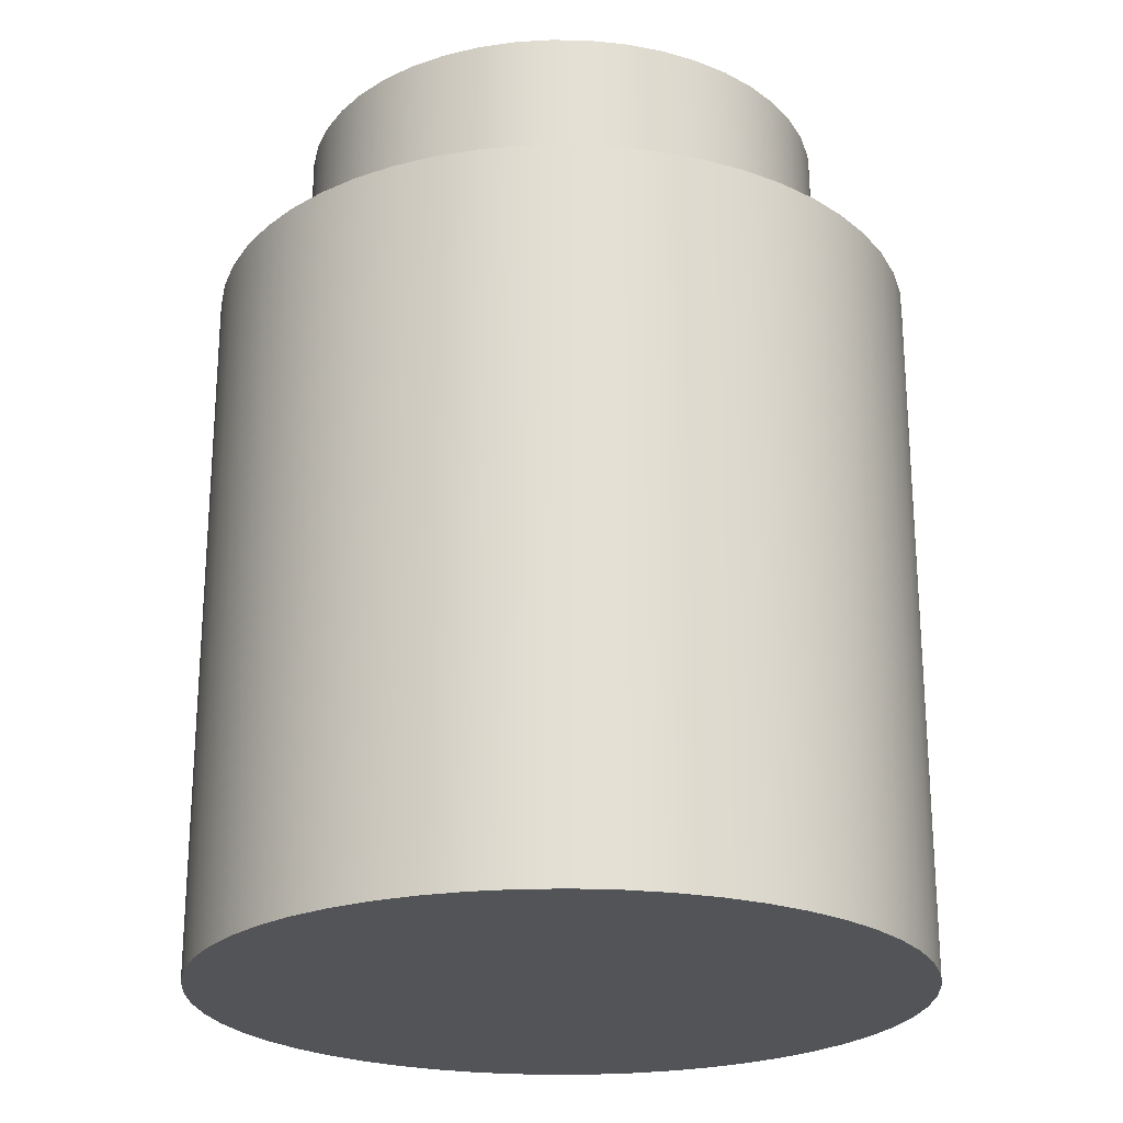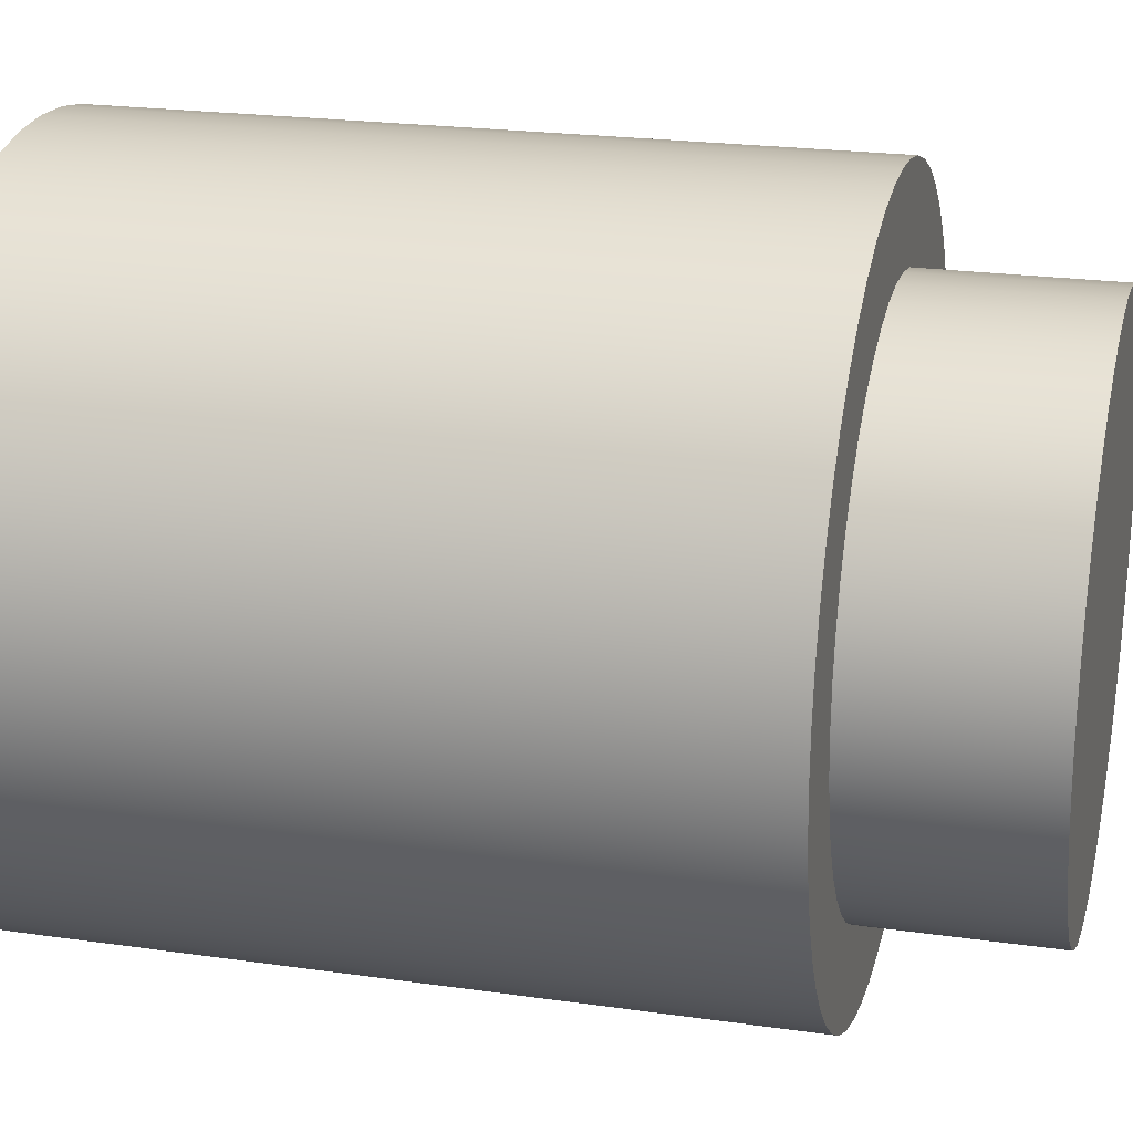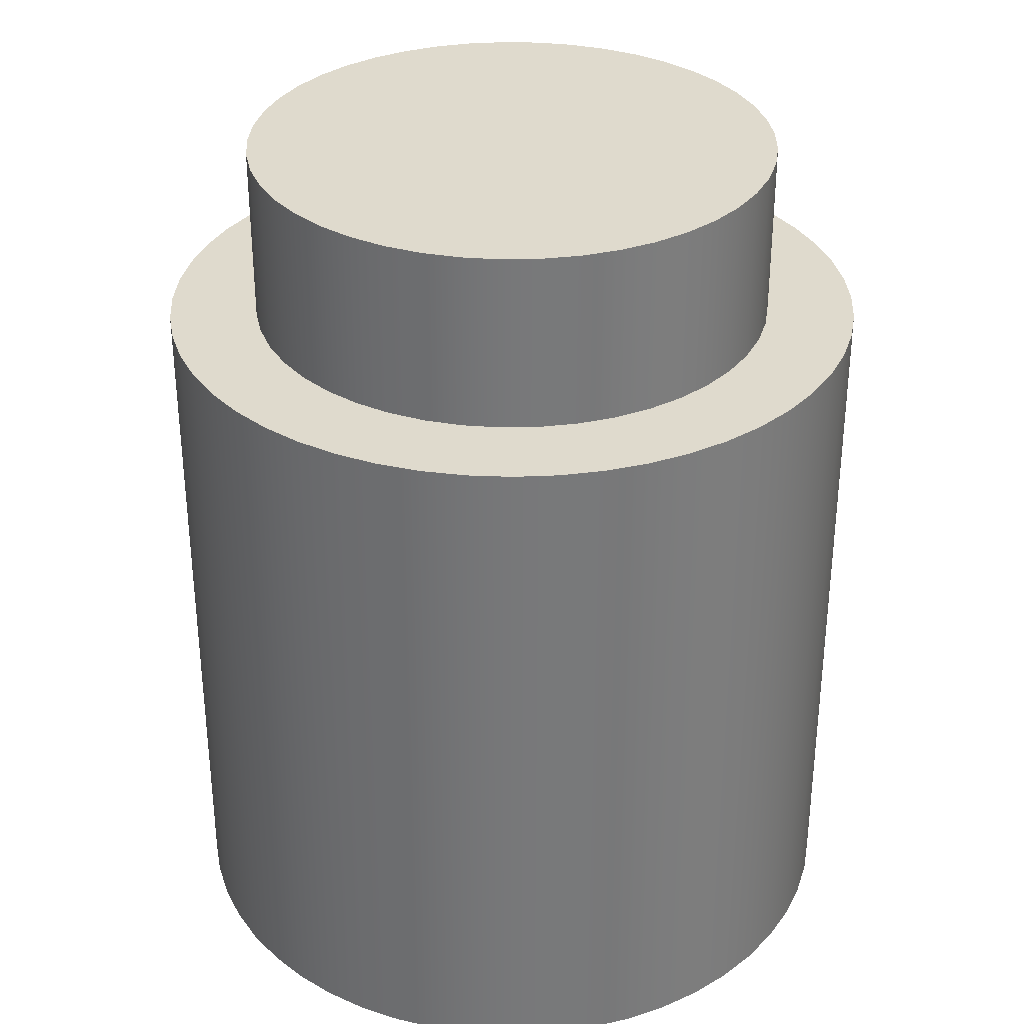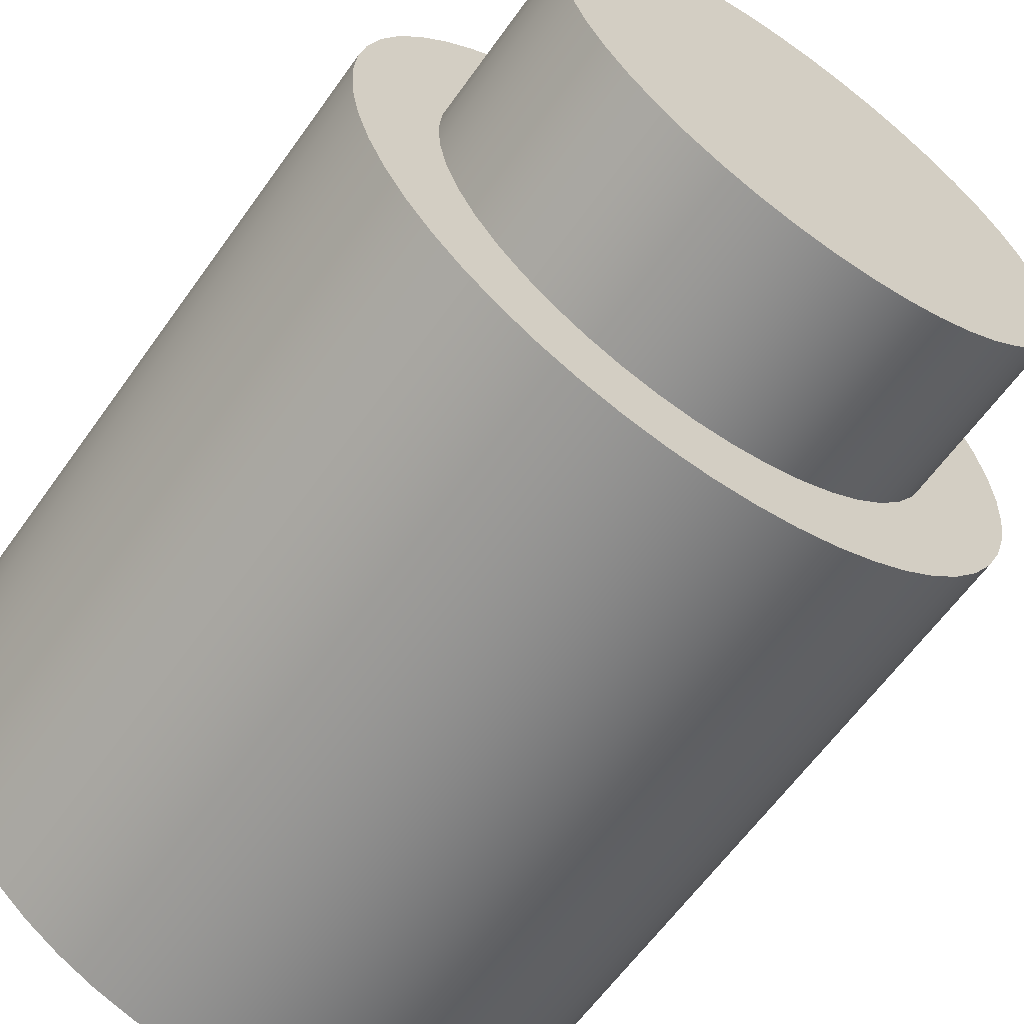
<metadata>
{"format":"obj","ext":"obj","renderer":"f3d","projection":"perspective","resolution":1024,"background":"white","views":[{"elev":-23.4,"azim":-112.0,"up":"+Z"},{"elev":21.9,"azim":-75.9,"up":"+Y"},{"elev":32.7,"azim":152.2,"up":"+Z"},{"elev":-62.2,"azim":-35.4,"up":"+Y"}]}
</metadata>
<code>
v -0.9525 -1.166e-16 3.175
v -0.9432 0.1326 3.175
v -0.9156 0.2625 3.175
v -0.8702 0.3874 3.175
v -0.8078 0.5047 3.175
v -0.7297 0.6123 3.175
v -0.6373 0.7078 3.175
v -0.5326 0.7897 3.175
v -0.4175 0.8561 3.175
v -0.2943 0.9059 3.175
v -0.1654 0.938 3.175
v -0.03324 0.9519 3.175
v 0.09956 0.9473 3.175
v 0.2304 0.9242 3.175
v 0.3568 0.8831 3.175
v 0.4762 0.8249 3.175
v 0.5864 0.7506 3.175
v 0.6852 0.6617 3.175
v 0.7706 0.5599 3.175
v 0.841 0.4472 3.175
v 0.8951 0.3258 3.175
v 0.9317 0.198 3.175
v 0.9502 0.06644 3.175
v 0.9502 -0.06644 3.175
v 0.9317 -0.198 3.175
v 0.8951 -0.3258 3.175
v 0.841 -0.4472 3.175
v 0.7706 -0.5599 3.175
v 0.6852 -0.6617 3.175
v 0.5864 -0.7506 3.175
v 0.4762 -0.8249 3.175
v 0.3568 -0.8831 3.175
v 0.2304 -0.9242 3.175
v 0.09956 -0.9473 3.175
v -0.03324 -0.9519 3.175
v -0.1654 -0.938 3.175
v -0.2943 -0.9059 3.175
v -0.4175 -0.8561 3.175
v -0.5326 -0.7897 3.175
v -0.6373 -0.7078 3.175
v -0.7297 -0.6123 3.175
v -0.8078 -0.5047 3.175
v -0.8702 -0.3874 3.175
v -0.9156 -0.2625 3.175
v -0.9432 -0.1326 3.175
v -0.9525 -1.166e-16 2.54
v -0.9432 -0.1326 2.54
v -0.9156 -0.2625 2.54
v -0.8702 -0.3874 2.54
v -0.8078 -0.5047 2.54
v -0.7297 -0.6123 2.54
v -0.6373 -0.7078 2.54
v -0.5326 -0.7897 2.54
v -0.4175 -0.8561 2.54
v -0.2943 -0.9059 2.54
v -0.1654 -0.938 2.54
v -0.03324 -0.9519 2.54
v 0.09956 -0.9473 2.54
v 0.2304 -0.9242 2.54
v 0.3568 -0.8831 2.54
v 0.4762 -0.8249 2.54
v 0.5864 -0.7506 2.54
v 0.6852 -0.6617 2.54
v 0.7706 -0.5599 2.54
v 0.841 -0.4472 2.54
v 0.8951 -0.3258 2.54
v 0.9317 -0.198 2.54
v 0.9502 -0.06644 2.54
v 0.9502 0.06644 2.54
v 0.9317 0.198 2.54
v 0.8951 0.3258 2.54
v 0.841 0.4472 2.54
v 0.7706 0.5599 2.54
v 0.6852 0.6617 2.54
v 0.5864 0.7506 2.54
v 0.4762 0.8249 2.54
v 0.3568 0.8831 2.54
v 0.2304 0.9242 2.54
v 0.09956 0.9473 2.54
v -0.03324 0.9519 2.54
v -0.1654 0.938 2.54
v -0.2943 0.9059 2.54
v -0.4175 0.8561 2.54
v -0.5326 0.7897 2.54
v -0.6373 0.7078 2.54
v -0.7297 0.6123 2.54
v -0.8078 0.5047 2.54
v -0.8702 0.3874 2.54
v -0.9156 0.2625 2.54
v -0.9432 0.1326 2.54
v -0.9525 -1.166e-16 2.54
v -0.9525 -1.166e-16 3.175
v -0.9525 -1.166e-16 3.175
v -0.9432 -0.1326 3.175
v -0.9156 -0.2625 3.175
v -0.8702 -0.3874 3.175
v -0.8078 -0.5047 3.175
v -0.7297 -0.6123 3.175
v -0.6373 -0.7078 3.175
v -0.5326 -0.7897 3.175
v -0.4175 -0.8561 3.175
v -0.2943 -0.9059 3.175
v -0.1654 -0.938 3.175
v -0.03324 -0.9519 3.175
v 0.09956 -0.9473 3.175
v 0.2304 -0.9242 3.175
v 0.3568 -0.8831 3.175
v 0.4762 -0.8249 3.175
v 0.5864 -0.7506 3.175
v 0.6852 -0.6617 3.175
v 0.7706 -0.5599 3.175
v 0.841 -0.4472 3.175
v 0.8951 -0.3258 3.175
v 0.9317 -0.198 3.175
v 0.9502 -0.06644 3.175
v 0.9502 0.06644 3.175
v 0.9317 0.198 3.175
v 0.8951 0.3258 3.175
v 0.841 0.4472 3.175
v 0.7706 0.5599 3.175
v 0.6852 0.6617 3.175
v 0.5864 0.7506 3.175
v 0.4762 0.8249 3.175
v 0.3568 0.8831 3.175
v 0.2304 0.9242 3.175
v 0.09956 0.9473 3.175
v -0.03324 0.9519 3.175
v -0.1654 0.938 3.175
v -0.2943 0.9059 3.175
v -0.4175 0.8561 3.175
v -0.5326 0.7897 3.175
v -0.6373 0.7078 3.175
v -0.7297 0.6123 3.175
v -0.8078 0.5047 3.175
v -0.8702 0.3874 3.175
v -0.9156 0.2625 3.175
v -0.9432 0.1326 3.175
v -1.27 -1.555e-16 2.54
v -1.261 0.1531 2.54
v -1.233 0.3039 2.54
v -1.187 0.4503 2.54
v -1.125 0.5902 2.54
v -1.045 0.7214 2.54
v -0.9506 0.8422 2.54
v -0.8422 0.9506 2.54
v -0.7214 1.045 2.54
v -0.5902 1.125 2.54
v -0.4503 1.187 2.54
v -0.3039 1.233 2.54
v -0.1531 1.261 2.54
v 7.777e-17 1.27 2.54
v 0.1531 1.261 2.54
v 0.3039 1.233 2.54
v 0.4503 1.187 2.54
v 0.5902 1.125 2.54
v 0.7214 1.045 2.54
v 0.8422 0.9506 2.54
v 0.9506 0.8422 2.54
v 1.045 0.7214 2.54
v 1.125 0.5902 2.54
v 1.187 0.4503 2.54
v 1.233 0.3039 2.54
v 1.261 0.1531 2.54
v 1.27 0 2.54
v 1.261 -0.1531 2.54
v 1.233 -0.3039 2.54
v 1.187 -0.4503 2.54
v 1.125 -0.5902 2.54
v 1.045 -0.7214 2.54
v 0.9506 -0.8422 2.54
v 0.8422 -0.9506 2.54
v 0.7214 -1.045 2.54
v 0.5902 -1.125 2.54
v 0.4503 -1.187 2.54
v 0.3039 -1.233 2.54
v 0.1531 -1.261 2.54
v 7.777e-17 -1.27 2.54
v -0.1531 -1.261 2.54
v -0.3039 -1.233 2.54
v -0.4503 -1.187 2.54
v -0.5902 -1.125 2.54
v -0.7214 -1.045 2.54
v -0.8422 -0.9506 2.54
v -0.9506 -0.8422 2.54
v -1.045 -0.7214 2.54
v -1.125 -0.5902 2.54
v -1.187 -0.4503 2.54
v -1.233 -0.3039 2.54
v -1.261 -0.1531 2.54
v -1.27 -1.555e-16 0
v -1.261 -0.1531 0
v -1.233 -0.3039 0
v -1.187 -0.4503 0
v -1.125 -0.5902 0
v -1.045 -0.7214 0
v -0.9506 -0.8422 0
v -0.8422 -0.9506 0
v -0.7214 -1.045 0
v -0.5902 -1.125 0
v -0.4503 -1.187 0
v -0.3039 -1.233 0
v -0.1531 -1.261 0
v 7.777e-17 -1.27 0
v 0.1531 -1.261 0
v 0.3039 -1.233 0
v 0.4503 -1.187 0
v 0.5902 -1.125 0
v 0.7214 -1.045 0
v 0.8422 -0.9506 0
v 0.9506 -0.8422 0
v 1.045 -0.7214 0
v 1.125 -0.5902 0
v 1.187 -0.4503 0
v 1.233 -0.3039 0
v 1.261 -0.1531 0
v 1.27 0 0
v 1.261 0.1531 0
v 1.233 0.3039 0
v 1.187 0.4503 0
v 1.125 0.5902 0
v 1.045 0.7214 0
v 0.9506 0.8422 0
v 0.8422 0.9506 0
v 0.7214 1.045 0
v 0.5902 1.125 0
v 0.4503 1.187 0
v 0.3039 1.233 0
v 0.1531 1.261 0
v 7.777e-17 1.27 0
v -0.1531 1.261 0
v -0.3039 1.233 0
v -0.4503 1.187 0
v -0.5902 1.125 0
v -0.7214 1.045 0
v -0.8422 0.9506 0
v -0.9506 0.8422 0
v -1.045 0.7214 0
v -1.125 0.5902 0
v -1.187 0.4503 0
v -1.233 0.3039 0
v -1.261 0.1531 0
v -1.27 -1.555e-16 0
v -1.27 -1.555e-16 2.54
v -0.9525 -1.166e-16 2.54
v -0.9432 0.1326 2.54
v -0.9156 0.2625 2.54
v -0.8702 0.3874 2.54
v -0.8078 0.5047 2.54
v -0.7297 0.6123 2.54
v -0.6373 0.7078 2.54
v -0.5326 0.7897 2.54
v -0.4175 0.8561 2.54
v -0.2943 0.9059 2.54
v -0.1654 0.938 2.54
v -0.03324 0.9519 2.54
v 0.09956 0.9473 2.54
v 0.2304 0.9242 2.54
v 0.3568 0.8831 2.54
v 0.4762 0.8249 2.54
v 0.5864 0.7506 2.54
v 0.6852 0.6617 2.54
v 0.7706 0.5599 2.54
v 0.841 0.4472 2.54
v 0.8951 0.3258 2.54
v 0.9317 0.198 2.54
v 0.9502 0.06644 2.54
v 0.9502 -0.06644 2.54
v 0.9317 -0.198 2.54
v 0.8951 -0.3258 2.54
v 0.841 -0.4472 2.54
v 0.7706 -0.5599 2.54
v 0.6852 -0.6617 2.54
v 0.5864 -0.7506 2.54
v 0.4762 -0.8249 2.54
v 0.3568 -0.8831 2.54
v 0.2304 -0.9242 2.54
v 0.09956 -0.9473 2.54
v -0.03324 -0.9519 2.54
v -0.1654 -0.938 2.54
v -0.2943 -0.9059 2.54
v -0.4175 -0.8561 2.54
v -0.5326 -0.7897 2.54
v -0.6373 -0.7078 2.54
v -0.7297 -0.6123 2.54
v -0.8078 -0.5047 2.54
v -0.8702 -0.3874 2.54
v -0.9156 -0.2625 2.54
v -0.9432 -0.1326 2.54
v -1.27 -1.555e-16 2.54
v -1.261 -0.1531 2.54
v -1.233 -0.3039 2.54
v -1.187 -0.4503 2.54
v -1.125 -0.5902 2.54
v -1.045 -0.7214 2.54
v -0.9506 -0.8422 2.54
v -0.8422 -0.9506 2.54
v -0.7214 -1.045 2.54
v -0.5902 -1.125 2.54
v -0.4503 -1.187 2.54
v -0.3039 -1.233 2.54
v -0.1531 -1.261 2.54
v 7.777e-17 -1.27 2.54
v 0.1531 -1.261 2.54
v 0.3039 -1.233 2.54
v 0.4503 -1.187 2.54
v 0.5902 -1.125 2.54
v 0.7214 -1.045 2.54
v 0.8422 -0.9506 2.54
v 0.9506 -0.8422 2.54
v 1.045 -0.7214 2.54
v 1.125 -0.5902 2.54
v 1.187 -0.4503 2.54
v 1.233 -0.3039 2.54
v 1.261 -0.1531 2.54
v 1.27 0 2.54
v 1.261 0.1531 2.54
v 1.233 0.3039 2.54
v 1.187 0.4503 2.54
v 1.125 0.5902 2.54
v 1.045 0.7214 2.54
v 0.9506 0.8422 2.54
v 0.8422 0.9506 2.54
v 0.7214 1.045 2.54
v 0.5902 1.125 2.54
v 0.4503 1.187 2.54
v 0.3039 1.233 2.54
v 0.1531 1.261 2.54
v 7.777e-17 1.27 2.54
v -0.1531 1.261 2.54
v -0.3039 1.233 2.54
v -0.4503 1.187 2.54
v -0.5902 1.125 2.54
v -0.7214 1.045 2.54
v -0.8422 0.9506 2.54
v -0.9506 0.8422 2.54
v -1.045 0.7214 2.54
v -1.125 0.5902 2.54
v -1.187 0.4503 2.54
v -1.233 0.3039 2.54
v -1.261 0.1531 2.54
v -1.27 -1.555e-16 0
v -1.261 0.1531 0
v -1.233 0.3039 0
v -1.187 0.4503 0
v -1.125 0.5902 0
v -1.045 0.7214 0
v -0.9506 0.8422 0
v -0.8422 0.9506 0
v -0.7214 1.045 0
v -0.5902 1.125 0
v -0.4503 1.187 0
v -0.3039 1.233 0
v -0.1531 1.261 0
v 7.777e-17 1.27 0
v 0.1531 1.261 0
v 0.3039 1.233 0
v 0.4503 1.187 0
v 0.5902 1.125 0
v 0.7214 1.045 0
v 0.8422 0.9506 0
v 0.9506 0.8422 0
v 1.045 0.7214 0
v 1.125 0.5902 0
v 1.187 0.4503 0
v 1.233 0.3039 0
v 1.261 0.1531 0
v 1.27 0 0
v 1.261 -0.1531 0
v 1.233 -0.3039 0
v 1.187 -0.4503 0
v 1.125 -0.5902 0
v 1.045 -0.7214 0
v 0.9506 -0.8422 0
v 0.8422 -0.9506 0
v 0.7214 -1.045 0
v 0.5902 -1.125 0
v 0.4503 -1.187 0
v 0.3039 -1.233 0
v 0.1531 -1.261 0
v 7.777e-17 -1.27 0
v -0.1531 -1.261 0
v -0.3039 -1.233 0
v -0.4503 -1.187 0
v -0.5902 -1.125 0
v -0.7214 -1.045 0
v -0.8422 -0.9506 0
v -0.9506 -0.8422 0
v -1.045 -0.7214 0
v -1.125 -0.5902 0
v -1.187 -0.4503 0
v -1.233 -0.3039 0
v -1.261 -0.1531 0
g 887e269c-e30d-11ea-baf0-54bf646e7e1f
f 2 90 1
f 1 90 91
f 92 46 45
f 45 46 47
f 45 47 44
f 44 47 48
f 44 48 43
f 43 48 49
f 43 49 42
f 42 49 50
f 42 50 41
f 41 50 51
f 41 51 40
f 40 51 52
f 40 52 39
f 39 52 53
f 39 53 38
f 38 53 54
f 38 54 37
f 37 54 55
f 37 55 36
f 36 55 56
f 36 56 35
f 35 56 57
f 35 57 34
f 34 57 58
f 34 58 33
f 33 58 59
f 33 59 32
f 32 59 60
f 32 60 31
f 31 60 61
f 31 61 30
f 30 61 62
f 30 62 29
f 29 62 63
f 29 63 28
f 28 63 64
f 28 64 27
f 27 64 65
f 27 65 26
f 26 65 66
f 26 66 25
f 25 66 67
f 25 67 24
f 24 67 68
f 24 68 23
f 23 68 69
f 23 69 22
f 22 69 70
f 22 70 21
f 21 70 71
f 21 71 20
f 20 71 72
f 20 72 19
f 19 72 73
f 19 73 18
f 18 73 74
f 18 74 17
f 17 74 75
f 17 75 16
f 16 75 76
f 16 76 15
f 15 76 77
f 15 77 14
f 14 77 78
f 14 78 13
f 13 78 79
f 13 79 12
f 12 79 80
f 12 80 11
f 11 80 81
f 11 81 10
f 10 81 82
f 10 82 9
f 9 82 83
f 9 83 8
f 8 83 84
f 8 84 7
f 7 84 85
f 7 85 6
f 6 85 86
f 6 86 5
f 5 86 87
f 5 87 4
f 4 87 88
f 4 88 3
f 3 88 89
f 3 89 2
f 2 89 90
g 887e9bda-e30d-11ea-83b3-54bf646e7e1f
f 94 115 93
f 93 115 116
f 93 116 137
f 137 116 117
f 137 117 136
f 136 117 118
f 136 118 135
f 135 118 119
f 135 119 134
f 134 119 120
f 134 120 133
f 133 120 121
f 133 121 132
f 132 121 122
f 132 122 131
f 131 122 123
f 131 123 130
f 130 123 124
f 130 124 129
f 129 124 125
f 129 125 128
f 128 125 126
f 128 126 127
f 115 94 114
f 114 94 95
f 114 95 113
f 113 95 96
f 113 96 112
f 112 96 97
f 112 97 111
f 111 97 98
f 111 98 110
f 110 98 99
f 110 99 109
f 109 99 100
f 109 100 108
f 108 100 101
f 108 101 107
f 107 101 102
f 107 102 106
f 106 102 103
f 106 103 105
f 105 103 104
g 885df538-e30d-11ea-ac9e-54bf646e7e1f
f 139 241 138
f 138 241 242
f 243 190 189
f 189 190 191
f 189 191 188
f 188 191 192
f 188 192 187
f 187 192 193
f 187 193 186
f 186 193 194
f 186 194 185
f 185 194 195
f 185 195 184
f 184 195 196
f 184 196 183
f 183 196 197
f 183 197 182
f 182 197 198
f 182 198 181
f 181 198 199
f 181 199 180
f 180 199 200
f 180 200 179
f 179 200 201
f 179 201 178
f 178 201 202
f 178 202 177
f 177 202 203
f 177 203 176
f 176 203 204
f 176 204 175
f 175 204 205
f 175 205 174
f 174 205 206
f 174 206 173
f 173 206 207
f 173 207 172
f 172 207 208
f 172 208 171
f 171 208 209
f 171 209 170
f 170 209 210
f 170 210 169
f 169 210 211
f 169 211 168
f 168 211 212
f 168 212 167
f 167 212 213
f 167 213 166
f 166 213 214
f 166 214 165
f 165 214 215
f 165 215 164
f 164 215 216
f 164 216 163
f 163 216 217
f 163 217 162
f 162 217 218
f 162 218 161
f 161 218 219
f 161 219 160
f 160 219 220
f 160 220 159
f 159 220 221
f 159 221 158
f 158 221 222
f 158 222 157
f 157 222 223
f 157 223 156
f 156 223 224
f 156 224 155
f 155 224 225
f 155 225 154
f 154 225 226
f 154 226 153
f 153 226 227
f 153 227 152
f 152 227 228
f 152 228 151
f 151 228 229
f 151 229 150
f 150 229 230
f 150 230 149
f 149 230 231
f 149 231 148
f 148 231 232
f 148 232 147
f 147 232 233
f 147 233 146
f 146 233 234
f 146 234 145
f 145 234 235
f 145 235 144
f 144 235 236
f 144 236 143
f 143 236 237
f 143 237 142
f 142 237 238
f 142 238 141
f 141 238 239
f 141 239 140
f 140 239 240
f 140 240 139
f 139 240 241
g 885e1c2e-e30d-11ea-a92d-54bf646e7e1f
f 245 340 244
f 244 340 289
f 244 289 290
f 340 245 339
f 339 245 246
f 339 246 338
f 338 246 247
f 338 247 337
f 337 247 248
f 337 248 336
f 336 248 249
f 336 249 335
f 335 249 250
f 335 250 334
f 334 250 333
f 333 250 251
f 333 251 332
f 332 251 252
f 332 252 331
f 331 252 253
f 331 253 330
f 330 253 254
f 330 254 329
f 329 254 255
f 329 255 328
f 328 255 256
f 328 256 327
f 327 256 257
f 327 257 326
f 326 257 325
f 325 257 258
f 325 258 324
f 324 258 259
f 324 259 323
f 323 259 260
f 323 260 322
f 322 260 261
f 322 261 321
f 321 261 262
f 321 262 320
f 320 262 263
f 320 263 319
f 319 263 318
f 318 263 264
f 318 264 317
f 317 264 265
f 317 265 316
f 316 265 266
f 316 266 315
f 315 266 267
f 315 267 314
f 314 267 268
f 314 268 313
f 313 268 269
f 313 269 312
f 312 269 270
f 312 270 311
f 311 270 310
f 310 270 271
f 310 271 309
f 309 271 272
f 309 272 308
f 308 272 273
f 308 273 307
f 307 273 274
f 307 274 306
f 306 274 275
f 306 275 305
f 305 275 276
f 305 276 304
f 304 276 303
f 303 276 277
f 303 277 302
f 302 277 278
f 302 278 301
f 301 278 279
f 301 279 300
f 300 279 280
f 300 280 299
f 299 280 281
f 299 281 298
f 298 281 282
f 298 282 297
f 297 282 283
f 297 283 296
f 296 283 295
f 295 283 284
f 295 284 294
f 294 284 285
f 294 285 293
f 293 285 286
f 293 286 292
f 292 286 287
f 292 287 291
f 291 287 288
f 291 288 290
f 290 288 244
g 885e1c2f-e30d-11ea-bc9b-54bf646e7e1f
f 342 366 341
f 341 366 367
f 341 367 392
f 392 367 368
f 392 368 391
f 391 368 369
f 391 369 390
f 390 369 370
f 390 370 389
f 389 370 371
f 389 371 388
f 388 371 372
f 388 372 387
f 387 372 373
f 387 373 386
f 386 373 374
f 386 374 385
f 385 374 375
f 385 375 384
f 384 375 376
f 384 376 383
f 383 376 377
f 383 377 382
f 382 377 378
f 382 378 381
f 381 378 379
f 381 379 380
f 366 342 365
f 365 342 343
f 365 343 364
f 364 343 344
f 364 344 363
f 363 344 345
f 363 345 362
f 362 345 346
f 362 346 361
f 361 346 347
f 361 347 360
f 360 347 348
f 360 348 359
f 359 348 349
f 359 349 358
f 358 349 350
f 358 350 357
f 357 350 351
f 357 351 356
f 356 351 352
f 356 352 355
f 355 352 353
f 355 353 354

</code>
